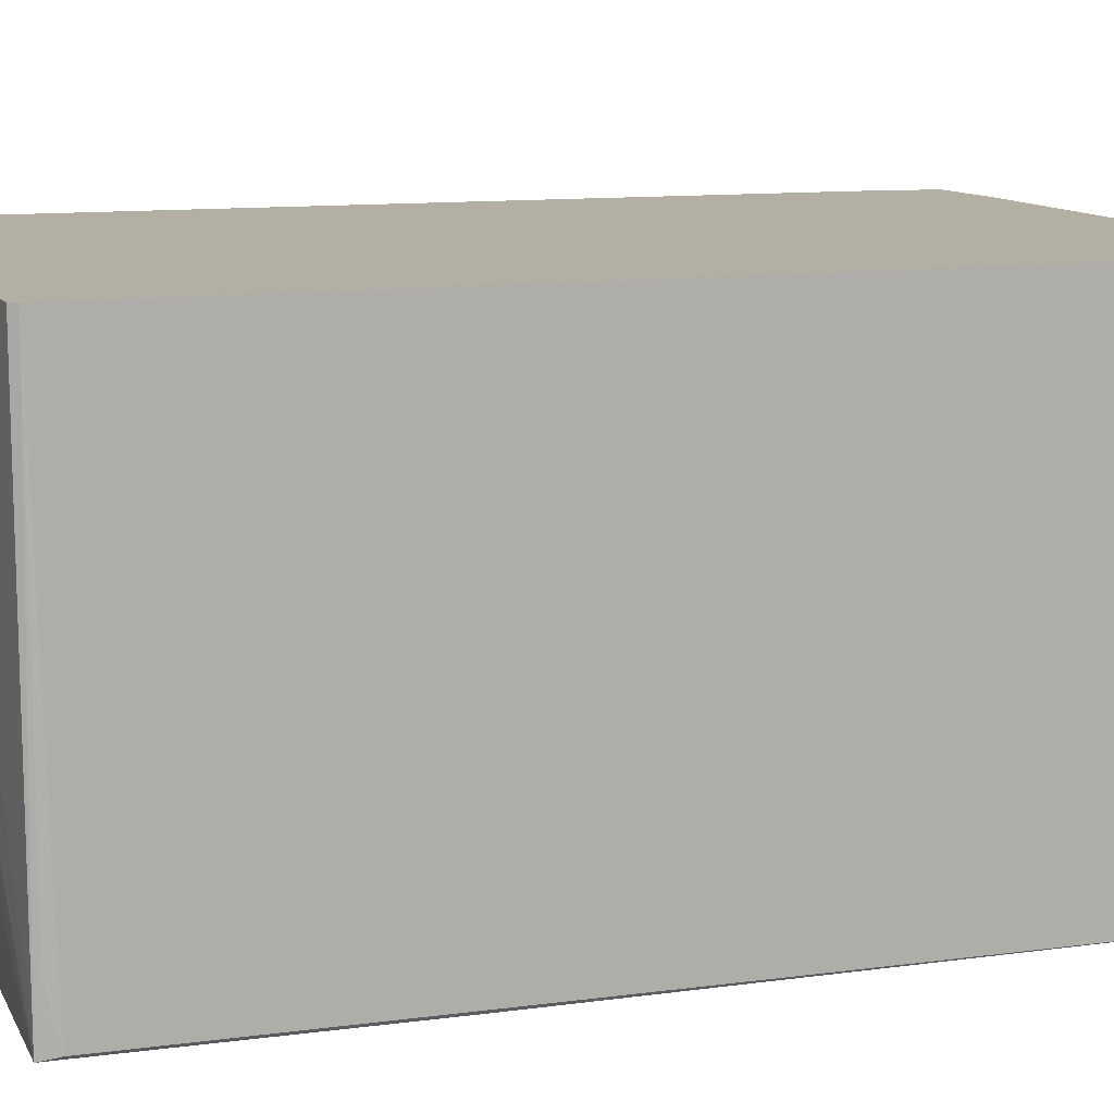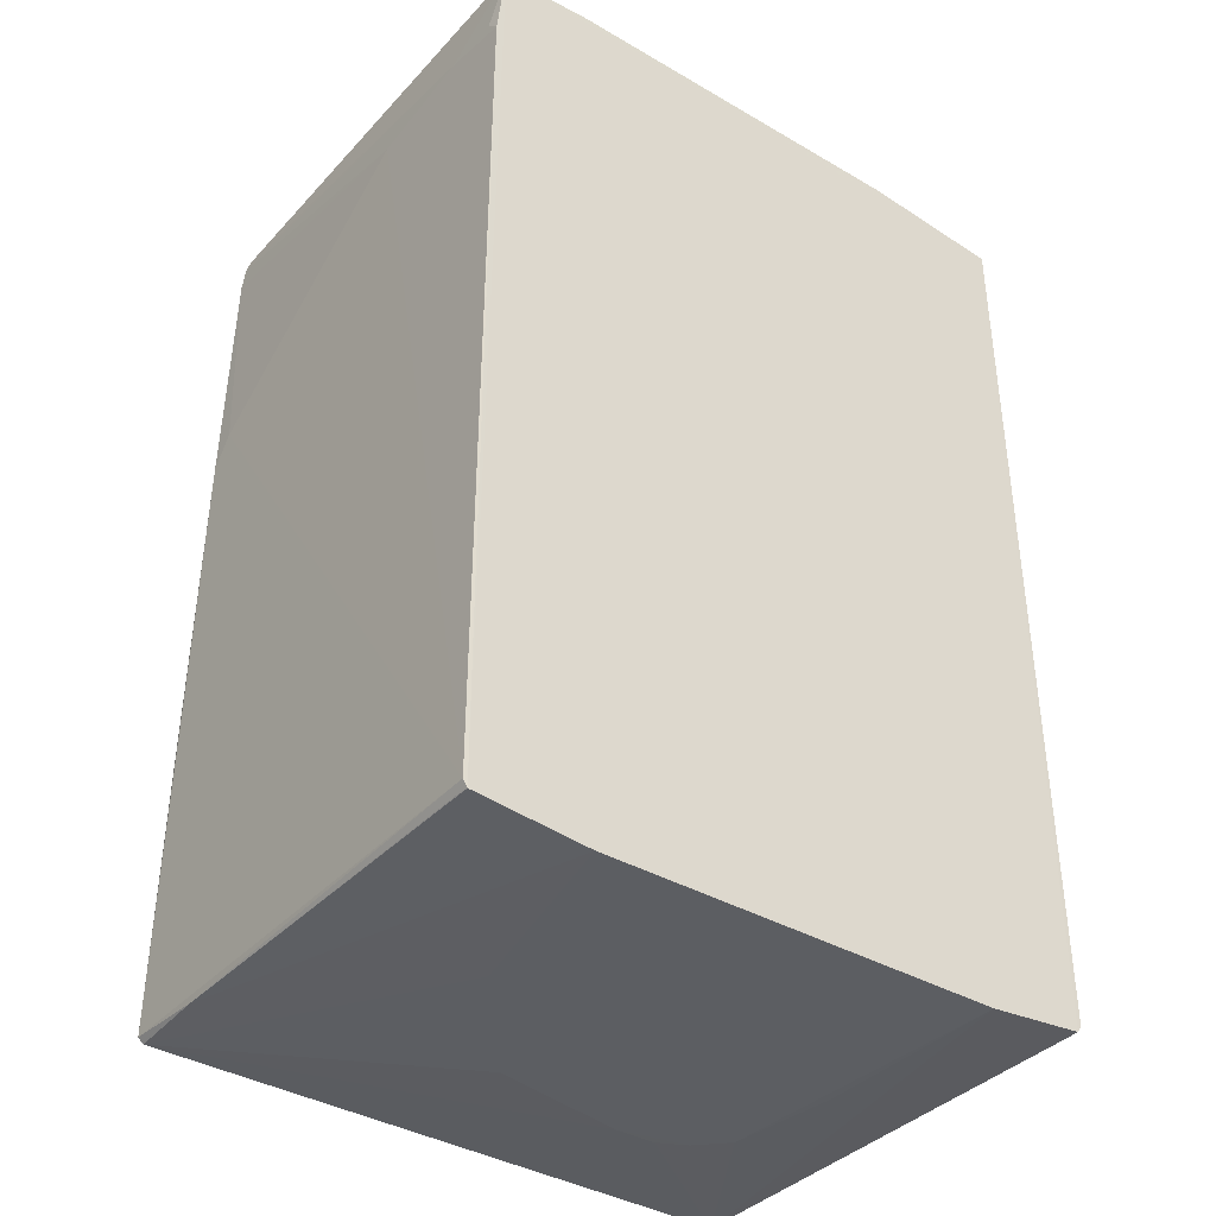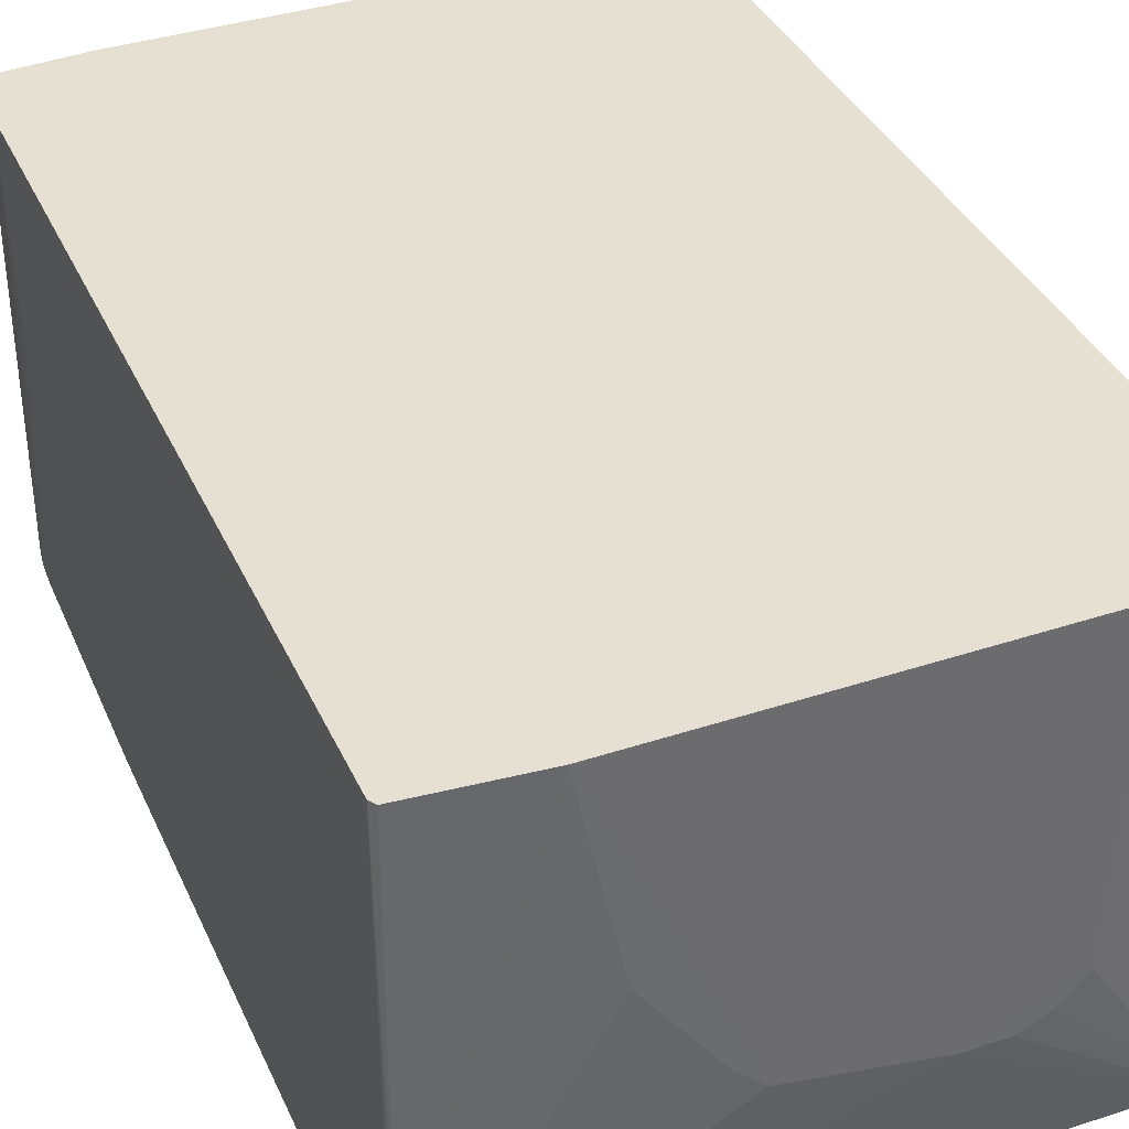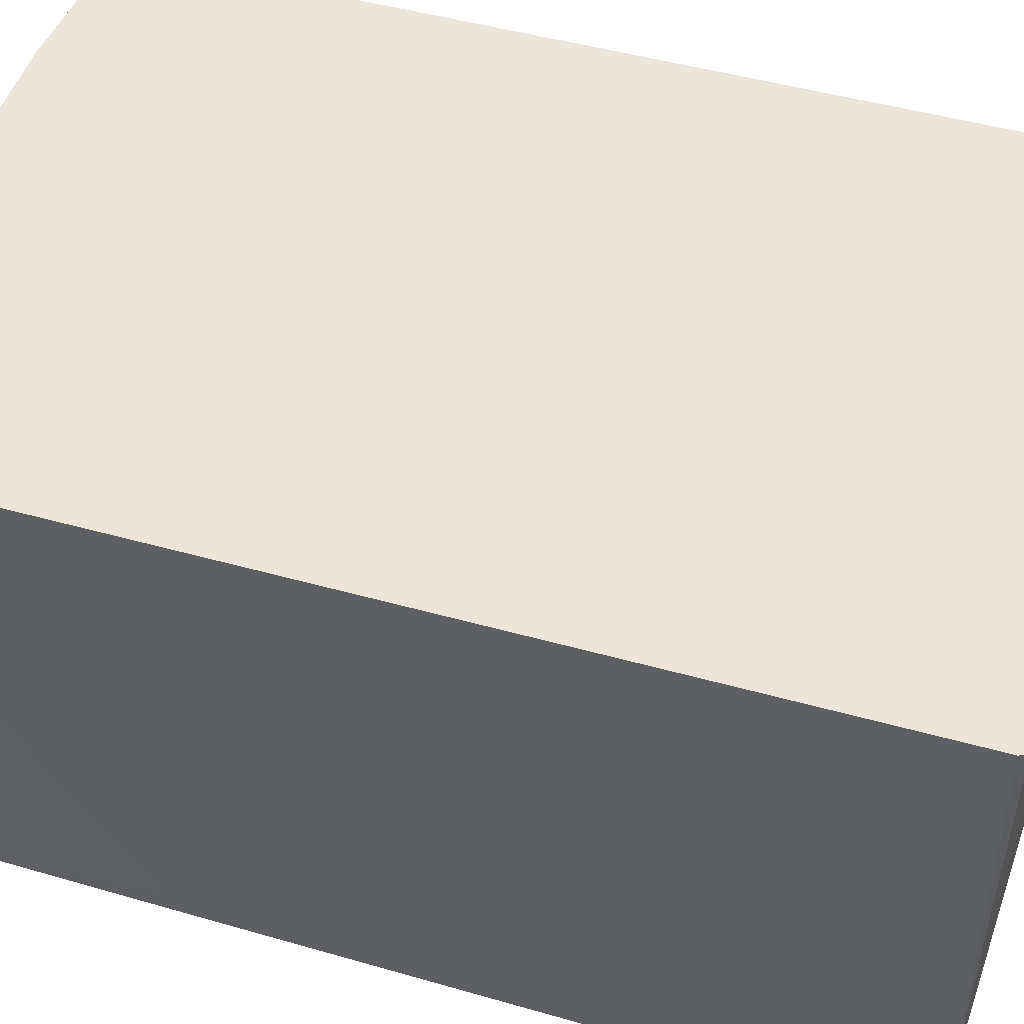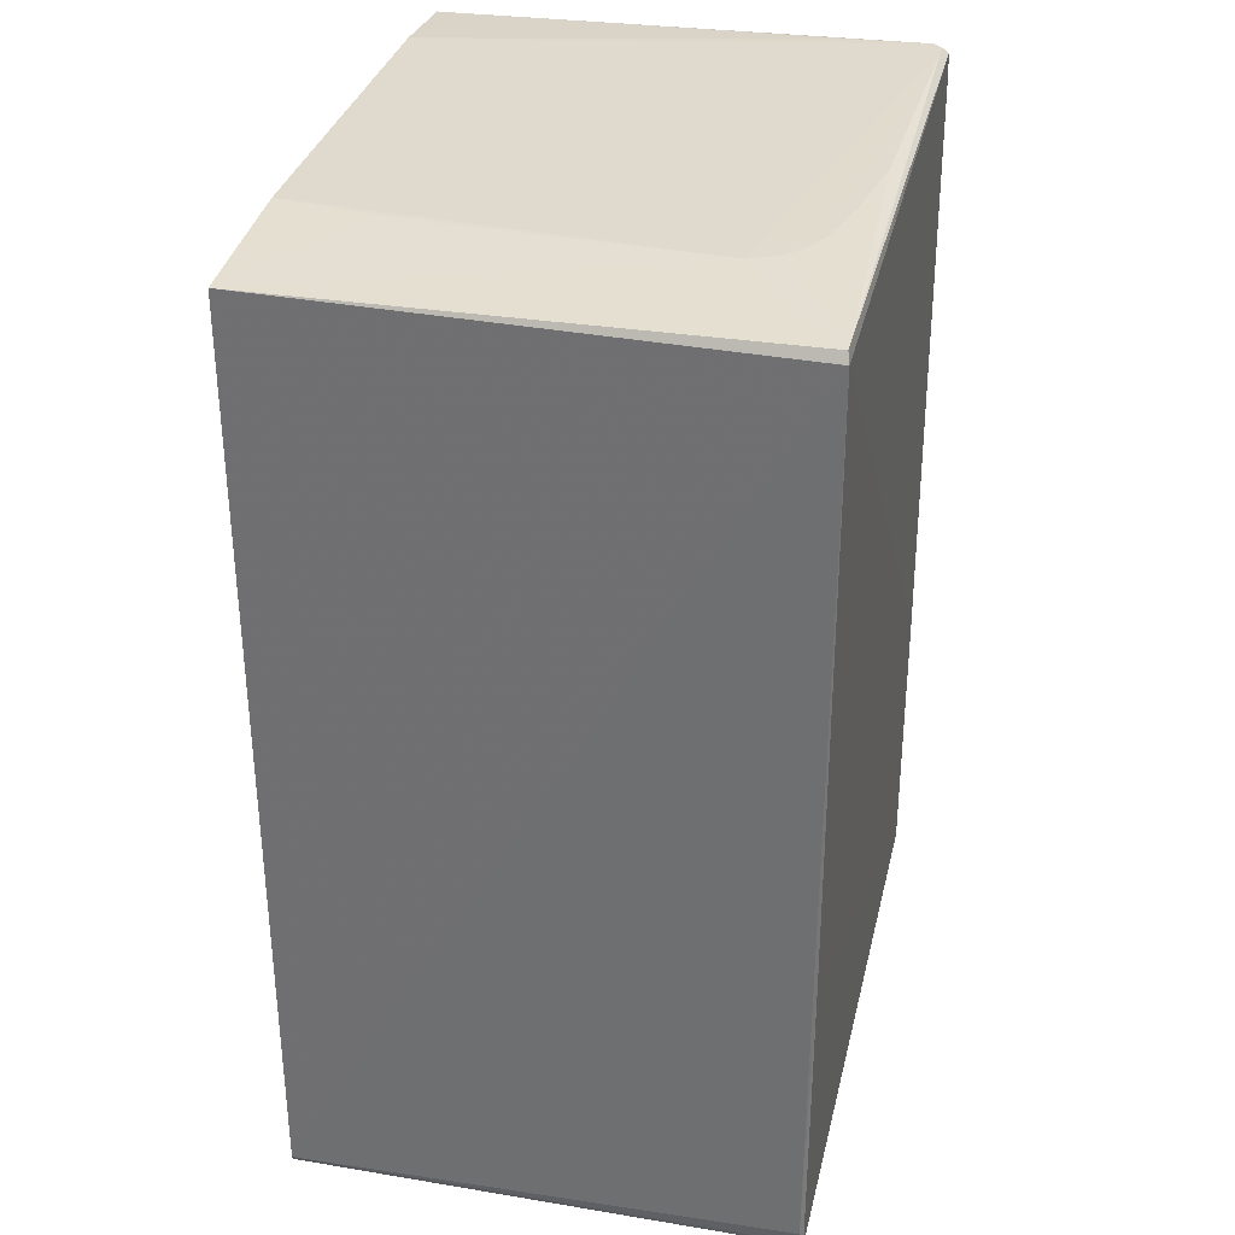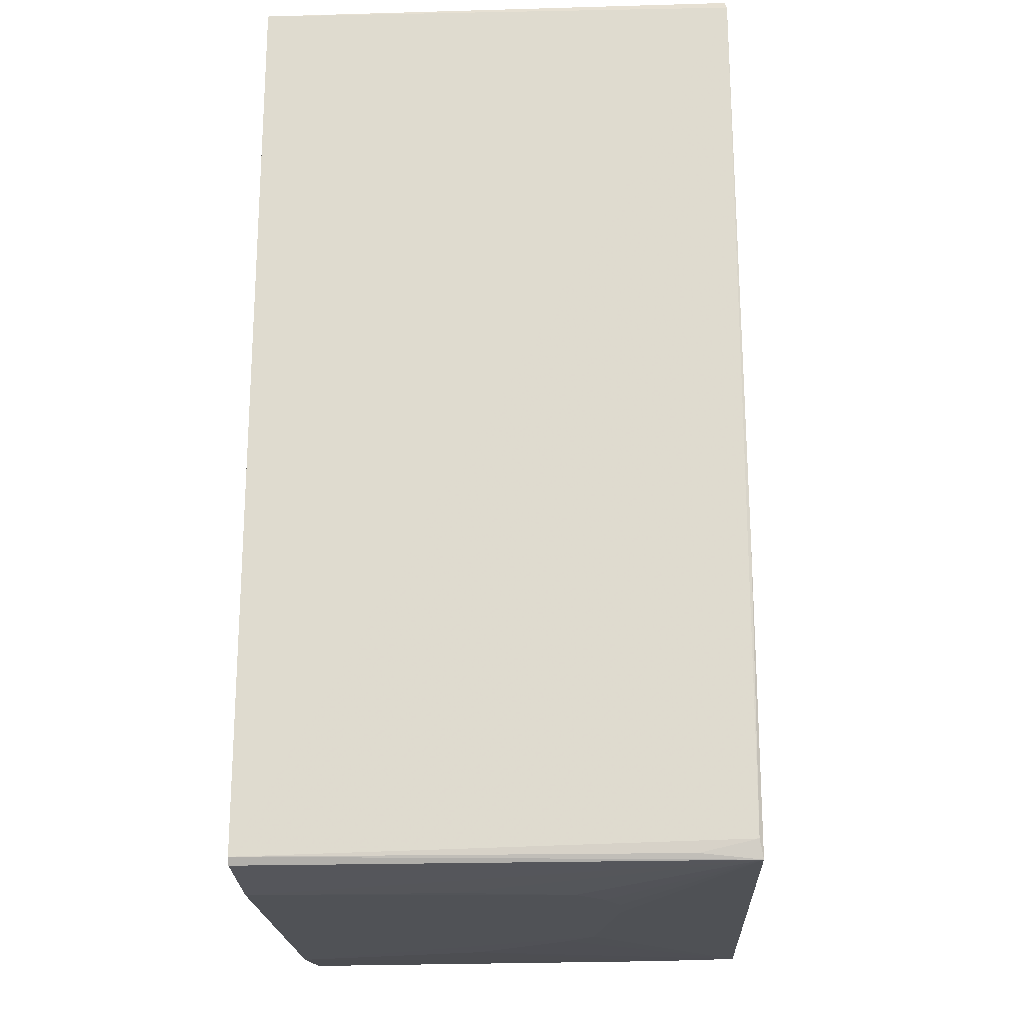
<metadata>
{"format":"obj","ext":"obj","renderer":"f3d","projection":"perspective","resolution":1024,"background":"white","views":[{"elev":11.3,"azim":71.4,"up":"+Z"},{"elev":-37.7,"azim":-36.6,"up":"+Y"},{"elev":37.8,"azim":-22.8,"up":"+Z"},{"elev":48.8,"azim":-72.8,"up":"+Z"},{"elev":32.9,"azim":103.0,"up":"+Y"},{"elev":-20.7,"azim":92.9,"up":"+Y"}]}
</metadata>
<code>
v 0.05056 0.07471 0.08142
v 0.05052 -0.07374 0.08141
v 0.05105 0.07346 0.001253
v -0.0486 0.07581 0.00147
v -0.05122 -0.07372 0.08139
v 0.03149 0.07669 0.0177
v -0.05054 -0.07486 0.08143
v -0.04955 0.07552 0.0814
v 0.05011 0.07504 0.001613
v 0.03386 -0.0765 0.08144
v -0.05098 -0.07327 0.000824
v -0.03427 0.07669 0.08138
v -0.05092 0.06254 0.08139
v 0.05016 0.07502 0.001616
v -0.001397 0.07657 0.003826
v -0.05086 -0.07438 0.01538
v -0.05079 -0.02708 0.0009205
v 0.04983 -0.07485 0.001022
v -0.04969 0.07664 0.003797
v 0.02681 0.07667 0.08139
v -0.05089 0.03425 0.005916
v -0.04627 0.07665 0.002488
v 0.02217 0.07662 0.008442
v -0.05064 -0.07474 0.07903
v -0.02489 -0.07646 0.04843
v 0.05039 -0.02466 0.0009783
v 0.04977 -0.07495 0.08142
v -0.05015 -0.07419 0.000982
v -0.04916 0.07661 0.01509
v -0.0509 0.06495 0.06965
v -0.0499 0.07201 0.00149
v 0.0291 0.07662 0.06488
v -0.05088 0.02953 0.002178
v -0.04849 0.07652 0.002322
v 0.02919 0.07664 0.0131
v 0.0127 0.0766 0.006105
v -0.03193 -0.07651 0.08143
v 0.02688 -0.07648 0.02485
v 0.05052 -0.0718 0.0016
v -0.05085 0.0649 0.07903
v -0.05093 0.06262 0.05083
v -0.04975 0.07583 0.002121
v 0.02683 0.07662 0.01074
v 0.03149 -0.07649 0.02951
v -0.008409 -0.07649 0.02719
v 0.05031 -0.07385 0.01068
v 0.03381 -0.07643 0.04836
v -0.01313 -0.07648 0.03191
v 0.01513 -0.07649 0.02255
v 0.02218 -0.07648 0.02254
f 1 2 3
f 9 6 1
f 9 3 4
f 10 8 7
f 10 1 8
f 13 5 7
f 13 7 8
f 14 9 1
f 14 1 3
f 14 3 9
f 16 5 11
f 17 4 3
f 20 6 12
f 20 12 8
f 20 8 1
f 22 15 9
f 22 9 4
f 22 19 12
f 22 12 6
f 23 22 6
f 24 16 7
f 24 7 5
f 24 5 16
f 26 17 3
f 26 11 17
f 26 18 11
f 27 18 2
f 27 10 18
f 27 2 1
f 27 1 10
f 28 16 11
f 28 11 18
f 28 25 16
f 29 19 8
f 29 8 12
f 29 12 19
f 30 8 19
f 31 4 17
f 32 20 1
f 32 1 6
f 32 6 20
f 33 17 11
f 33 11 5
f 33 5 21
f 33 31 17
f 33 21 31
f 34 22 4
f 34 19 22
f 35 23 6
f 35 6 9
f 36 23 9
f 36 9 15
f 36 15 22
f 36 22 23
f 37 10 7
f 37 7 16
f 37 16 25
f 39 26 3
f 39 3 2
f 39 18 26
f 40 30 13
f 40 13 8
f 40 8 30
f 41 21 5
f 41 5 13
f 41 13 30
f 41 31 21
f 42 4 31
f 42 34 4
f 42 19 34
f 42 31 41
f 42 41 30
f 42 30 19
f 43 35 9
f 43 9 23
f 43 23 35
f 44 38 18
f 46 39 2
f 46 2 18
f 46 18 39
f 47 44 18
f 47 18 10
f 47 10 44
f 48 25 28
f 48 28 45
f 48 45 37
f 48 37 25
f 49 45 28
f 49 28 18
f 49 38 44
f 49 37 45
f 49 44 10
f 49 10 37
f 50 49 18
f 50 18 38
f 50 38 49

</code>
